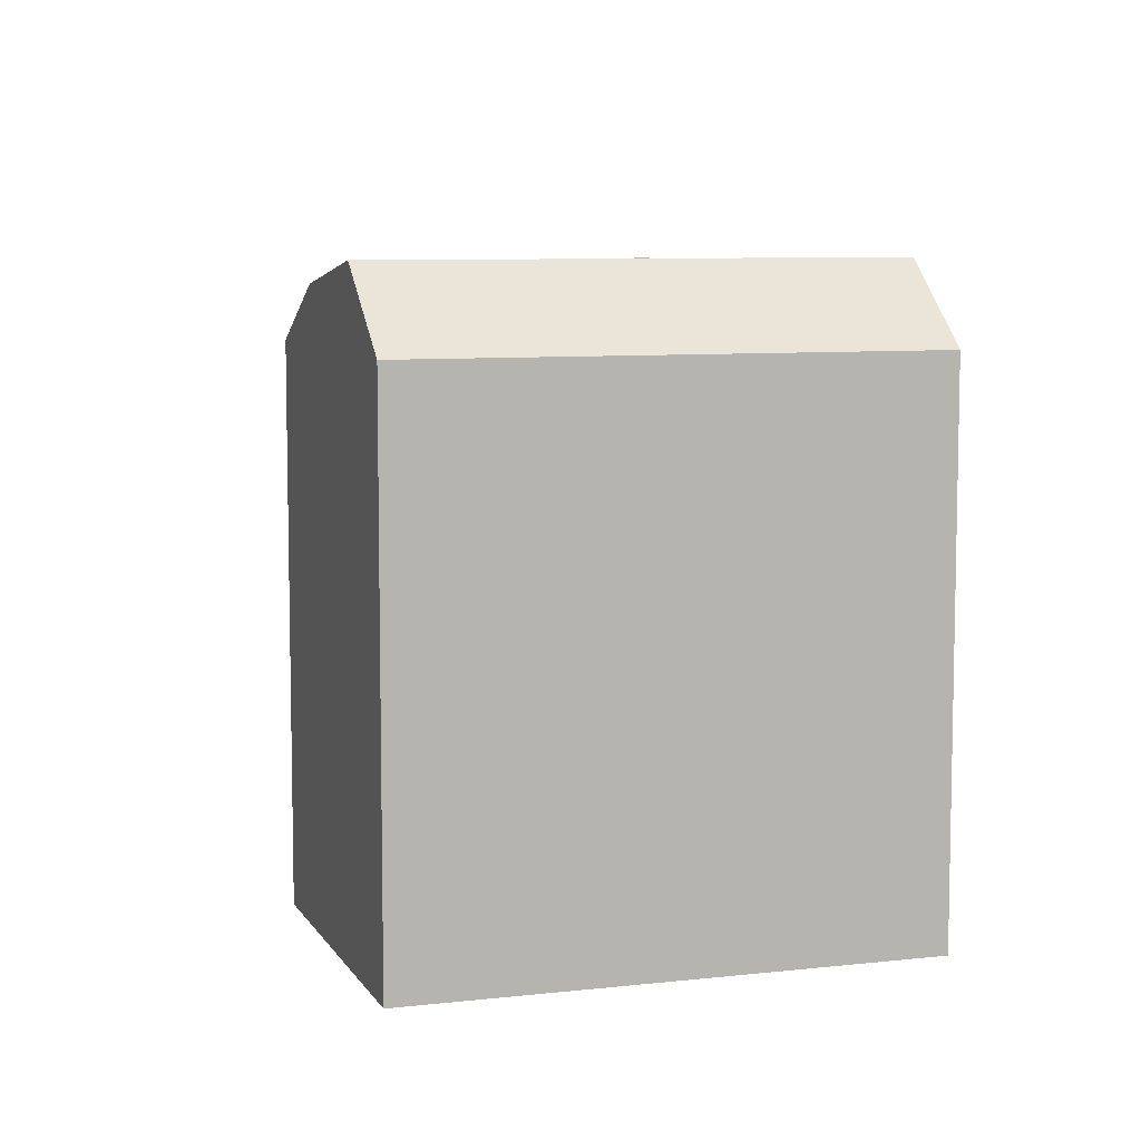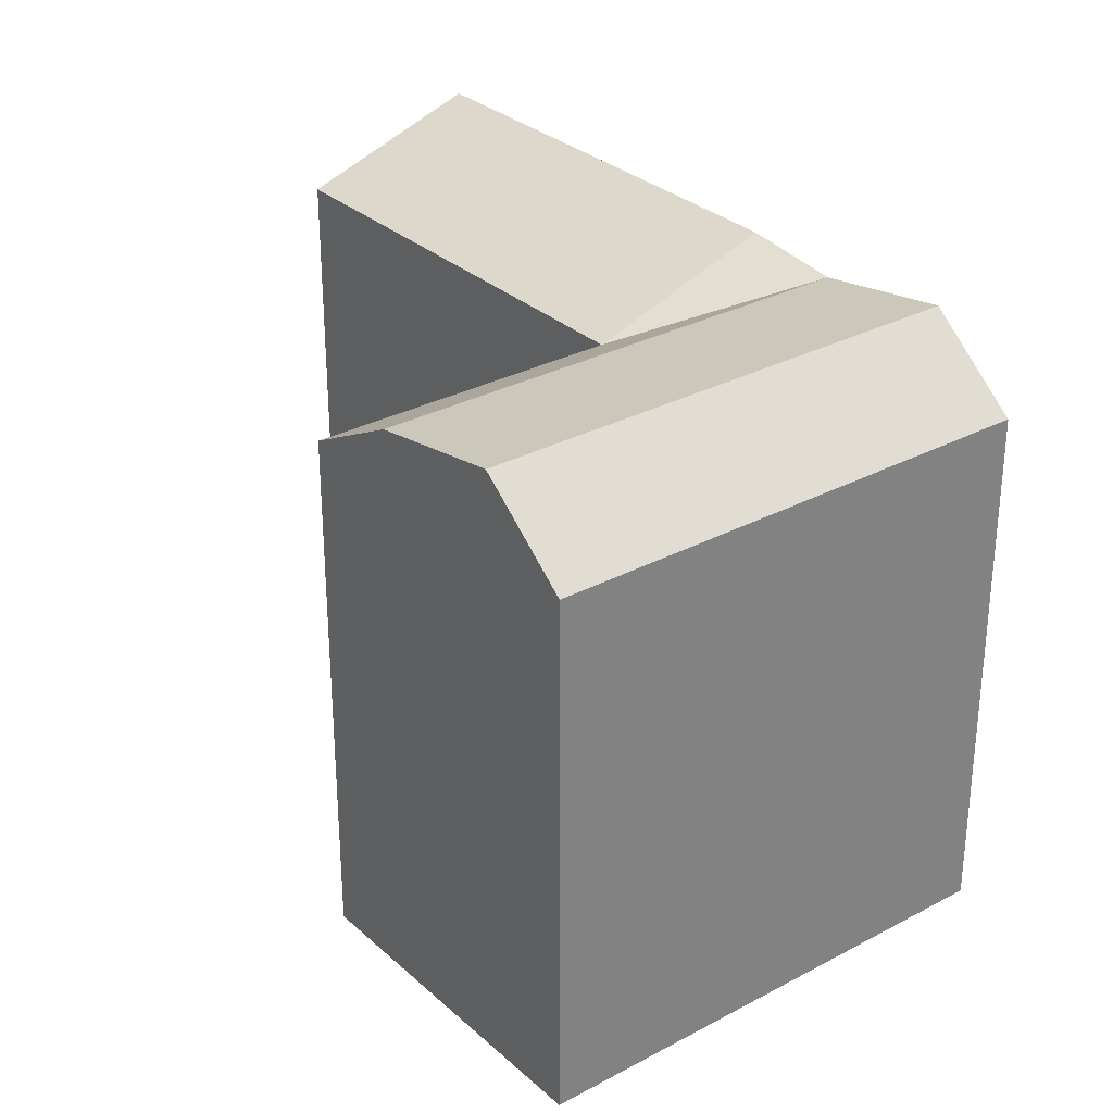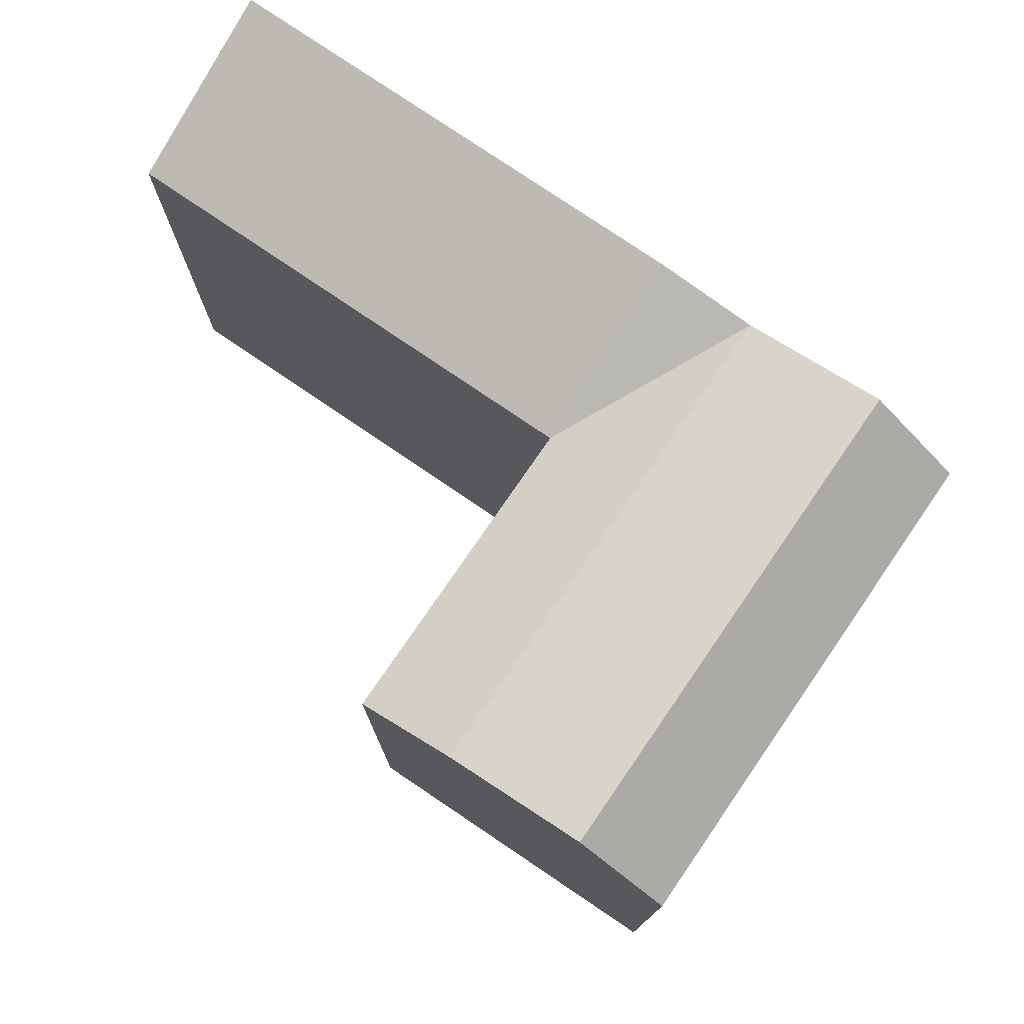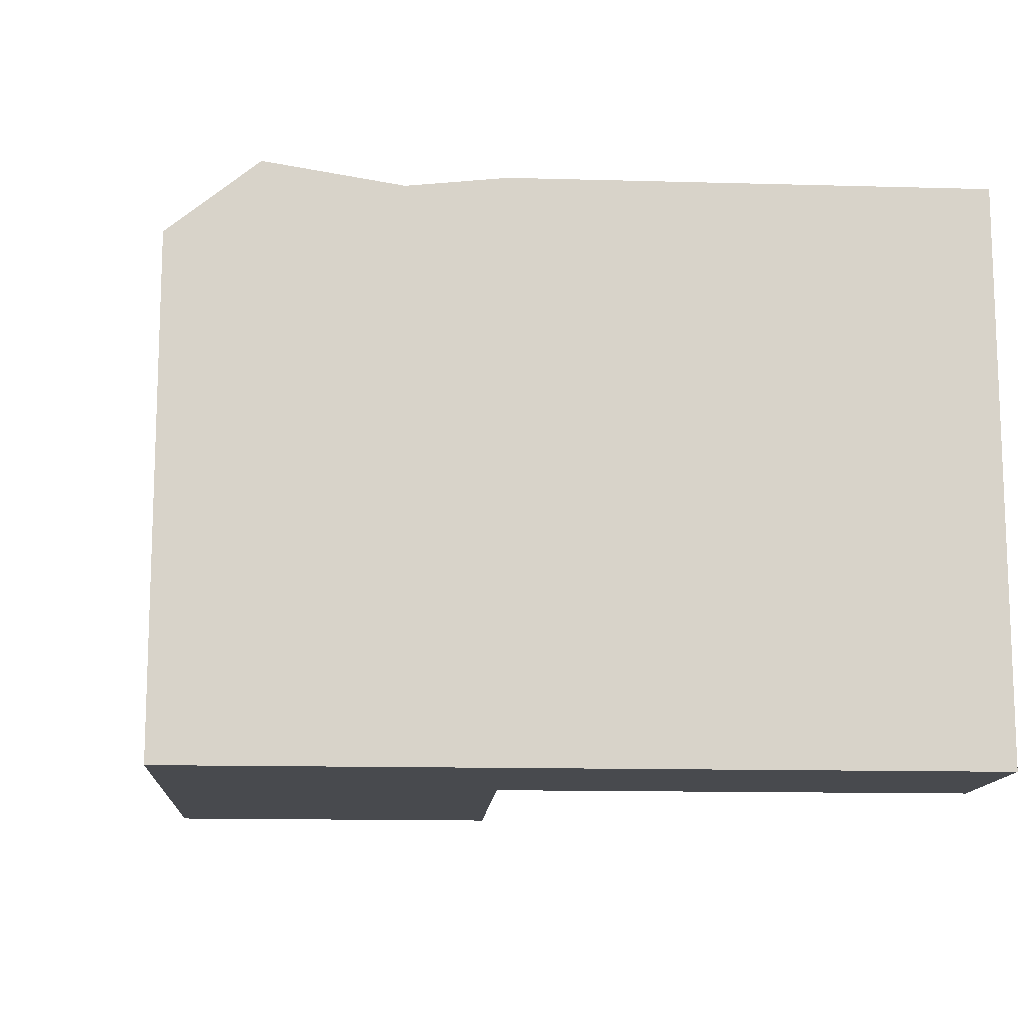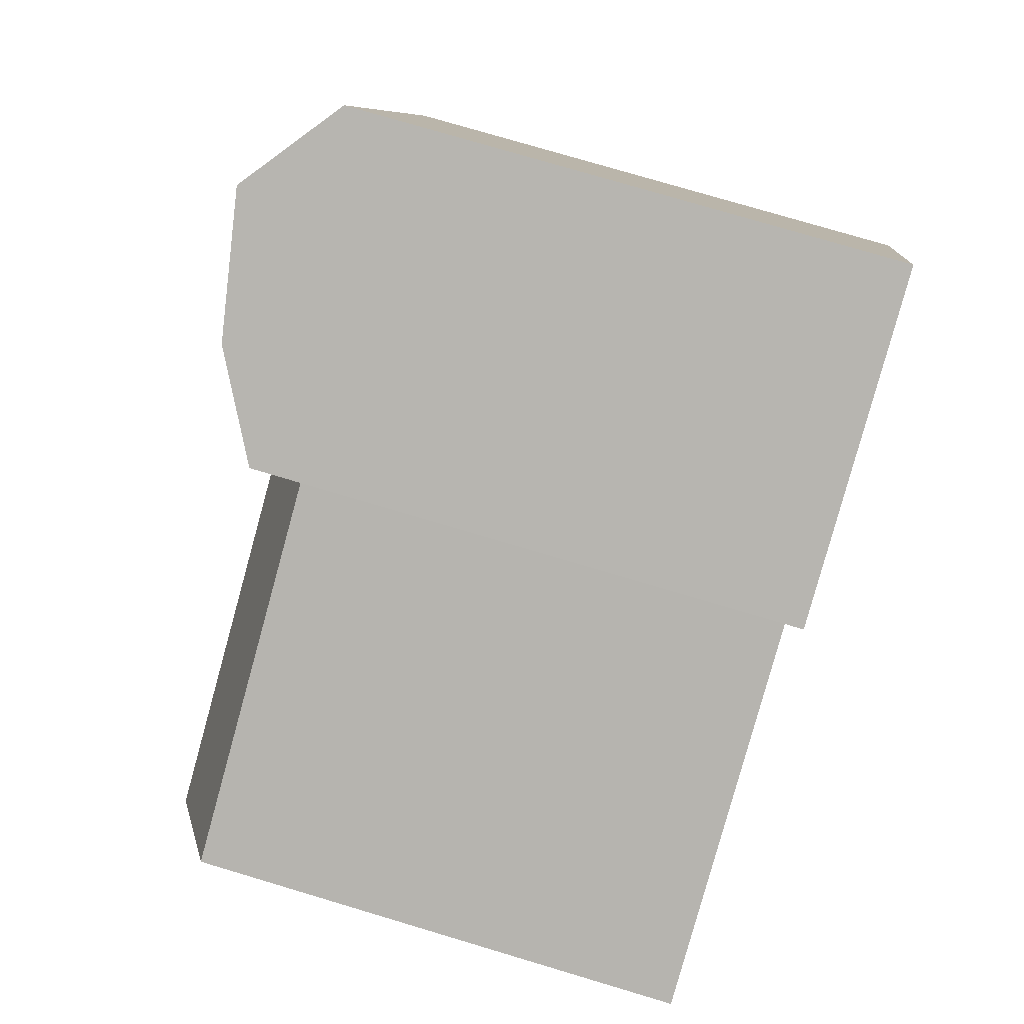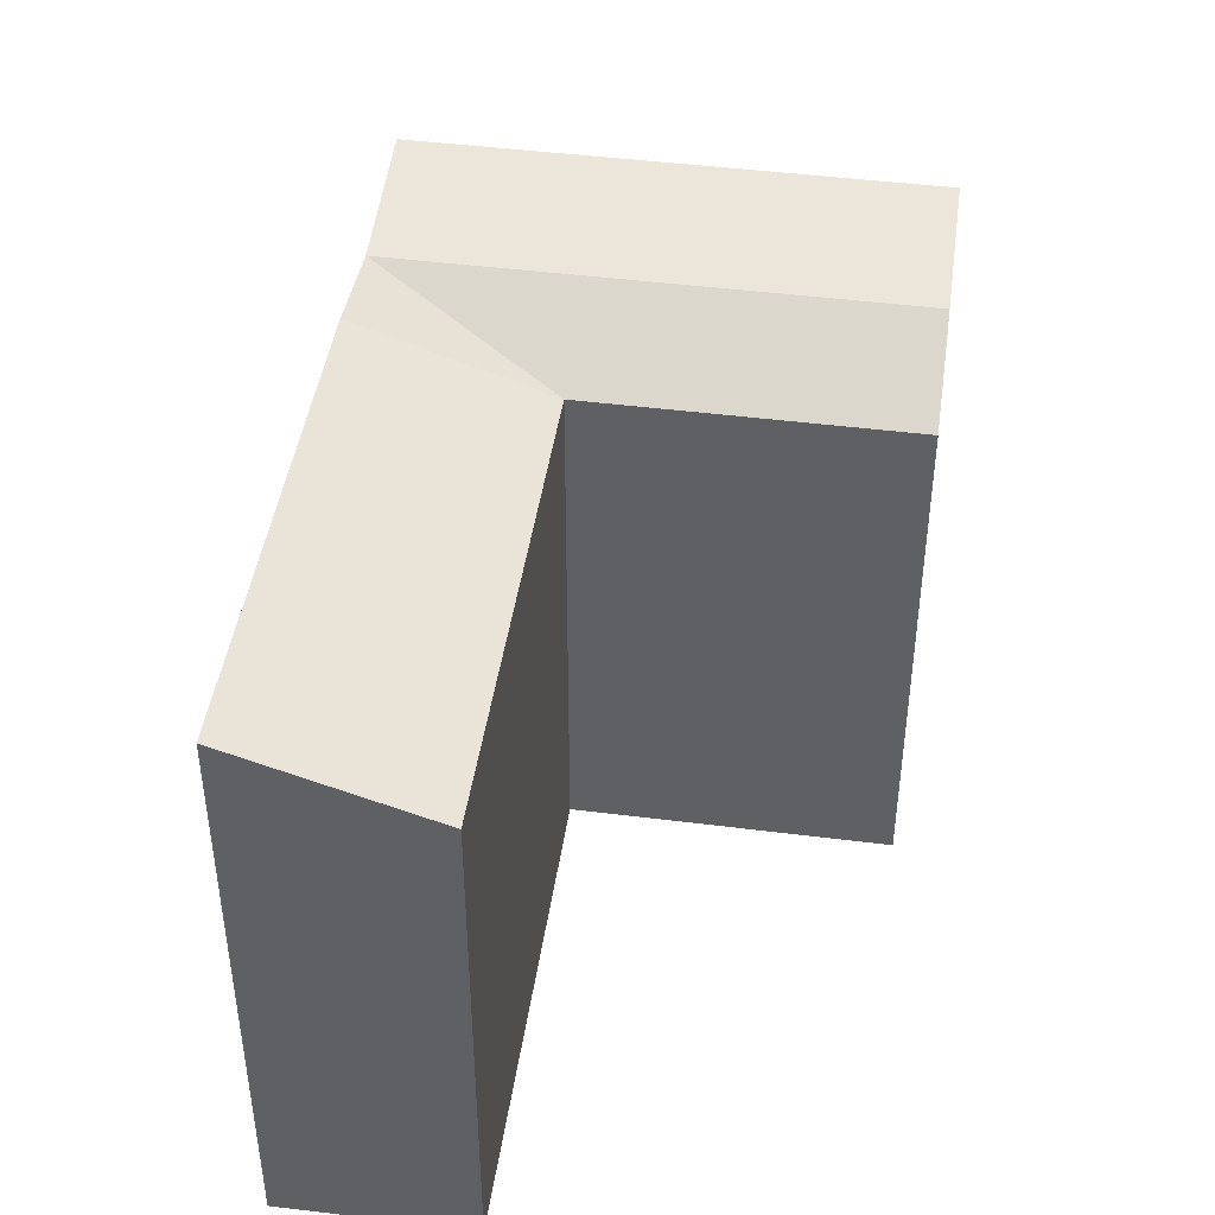
<metadata>
{"format":"obj","ext":"obj","renderer":"f3d","projection":"perspective","resolution":1024,"background":"white","views":[{"elev":7.8,"azim":50.1,"up":"+Y"},{"elev":30.4,"azim":30.1,"up":"+Y"},{"elev":77.2,"azim":12.3,"up":"+Y"},{"elev":-13.1,"azim":154.3,"up":"+Y"},{"elev":76.8,"azim":-73.4,"up":"+Z"},{"elev":44.6,"azim":-103.8,"up":"+Y"}]}
</metadata>
<code>
v  18.57 21 0.2257
v  29.79 -2.915e-16 4.761
v  18.57 -1.386e-17 0.2264
v  29.79 18.71 4.76
v  21.95 20.61 1.595
v  26.66 21.42 3.498
v  27.24 18.71 11
v  27.24 -6.739e-16 11.01
v  2.476 21 -6.276
v  2.475 3.842e-16 -6.275
v  16.01 -3.962e-16 6.471
v  0.0003992 18.71 -0.0005932
v  0 0 0
v  16.01 18.71 6.47
v  23.01 18.71 21.36
v  11.75 -1.035e-15 16.91
v  23.01 -1.308e-15 21.36
v  11.75 18.71 16.91
v  19.87 21.42 20.12
v  15.15 20.61 18.25
v  24.11 21.42 9.743
v  19.4 20.61 7.839
g defaultobject
f 1 2 3
f 2 1 4
f 4 1 5
f 4 5 6
f 2 7 8
f 7 2 4
f 9 3 10
f 3 9 1
f 11 12 13
f 12 11 14
f 12 10 13
f 10 12 9
f 15 16 17
f 16 15 18
f 18 15 19
f 18 19 20
f 18 11 16
f 11 18 14
f 8 15 17
f 15 8 7
f 7 6 21
f 6 7 4
f 21 5 22
f 5 21 6
f 5 14 22
f 5 1 14
f 12 1 9
f 1 12 14
f 14 20 22
f 20 14 18
f 22 19 21
f 19 22 20
f 21 15 7
f 15 21 19
f 8 3 2
f 3 8 11
f 11 10 3
f 10 11 13
f 11 17 16
f 17 11 8

</code>
